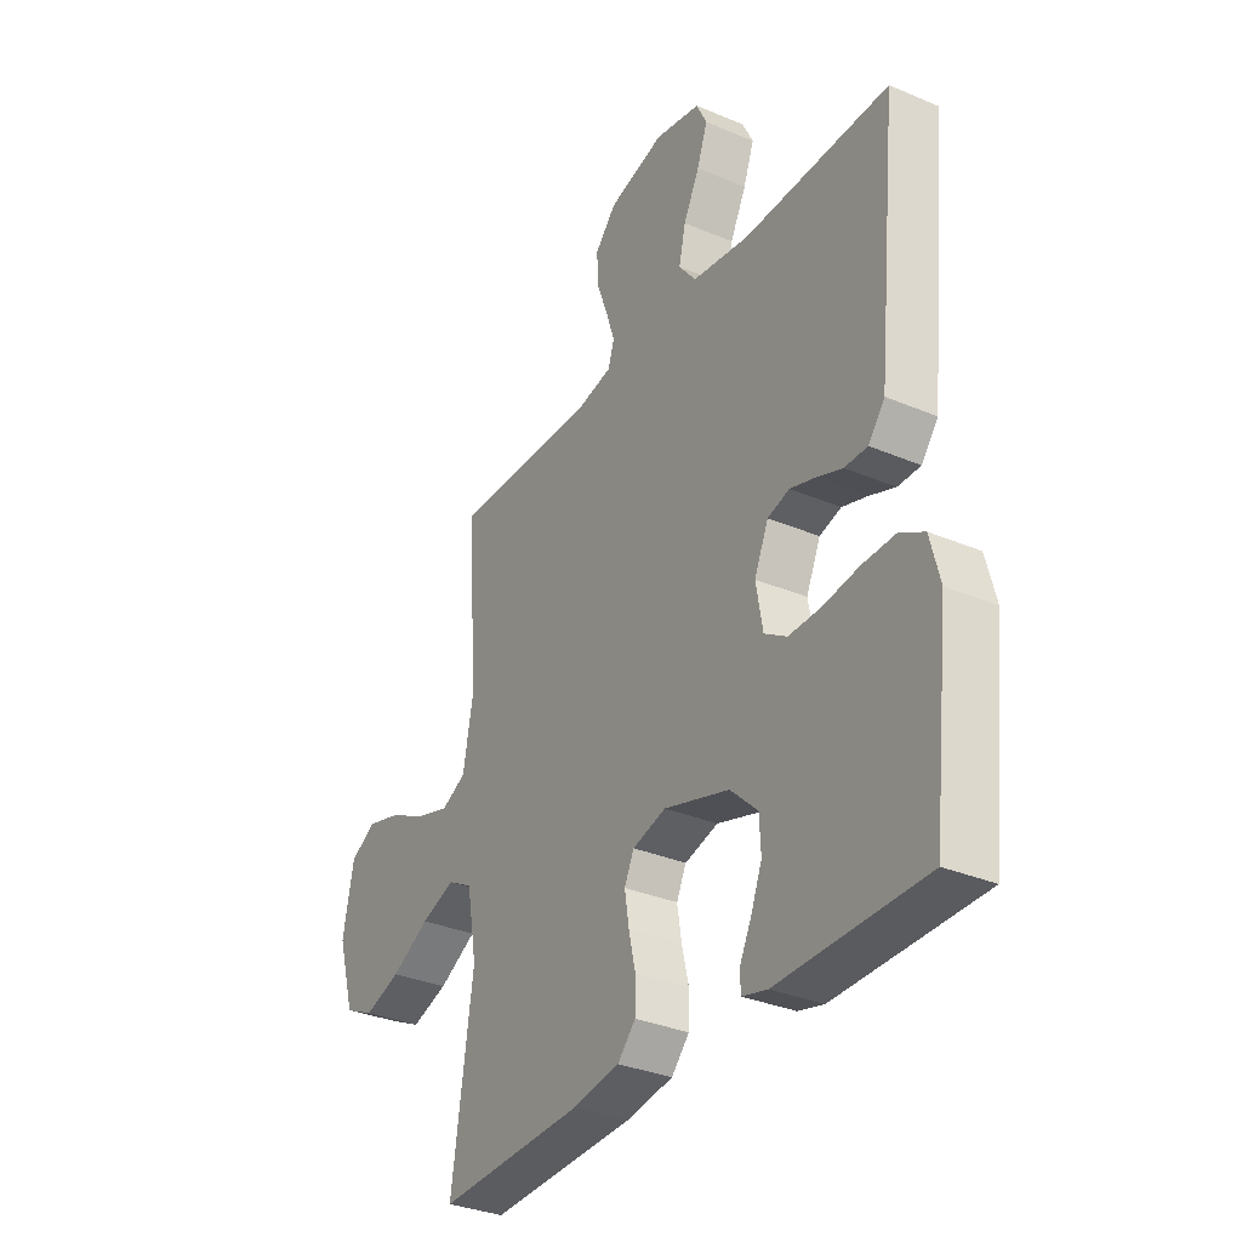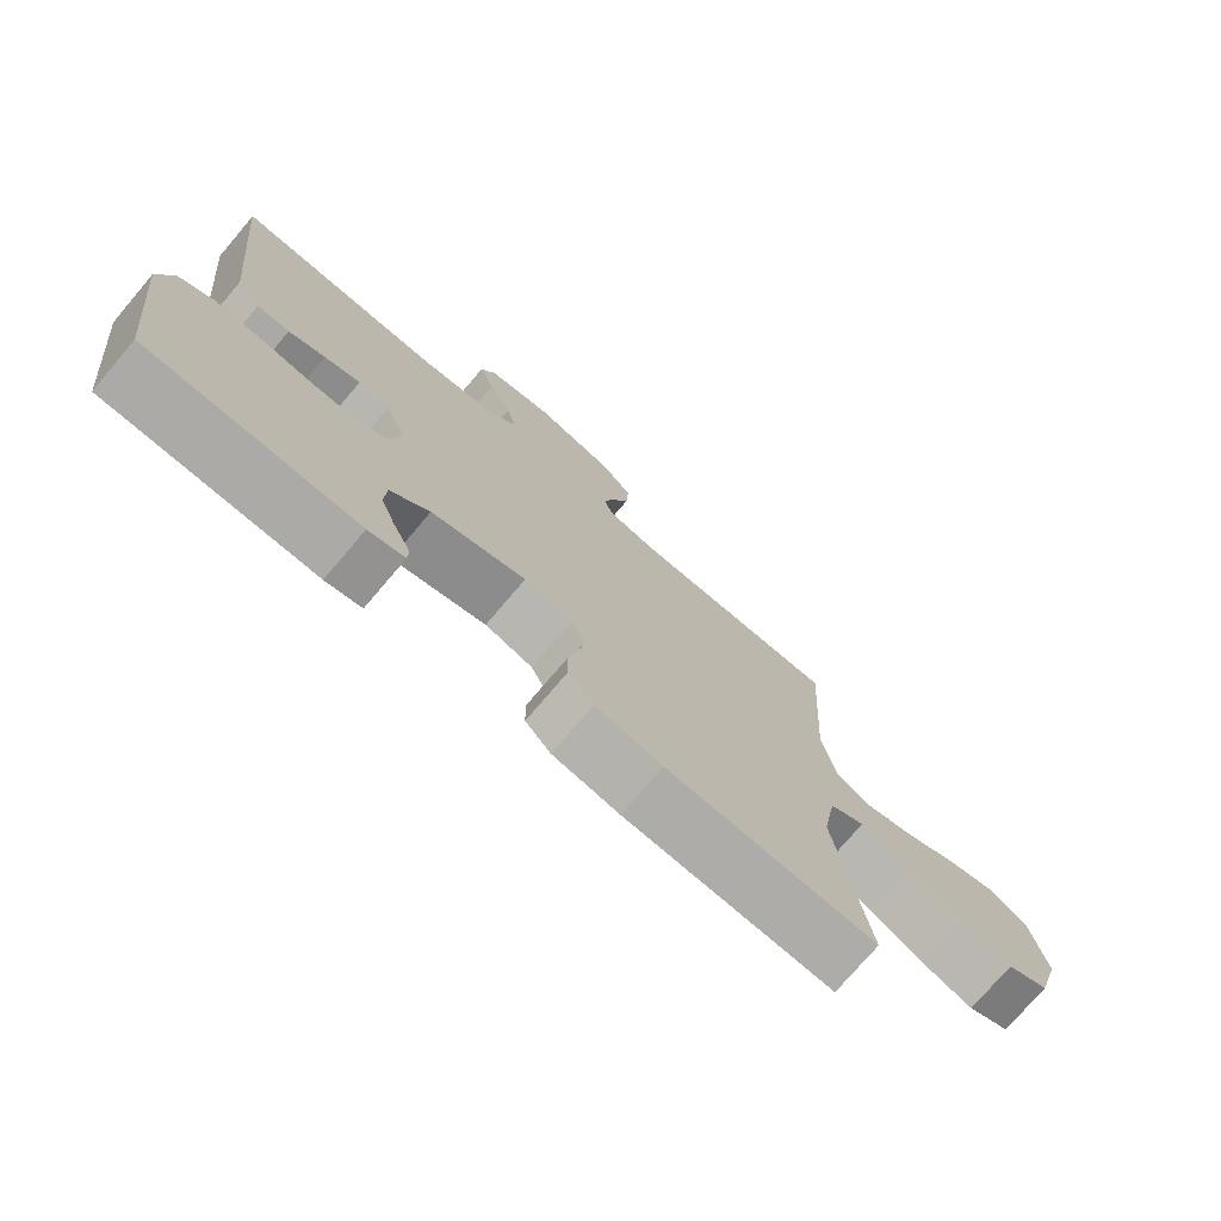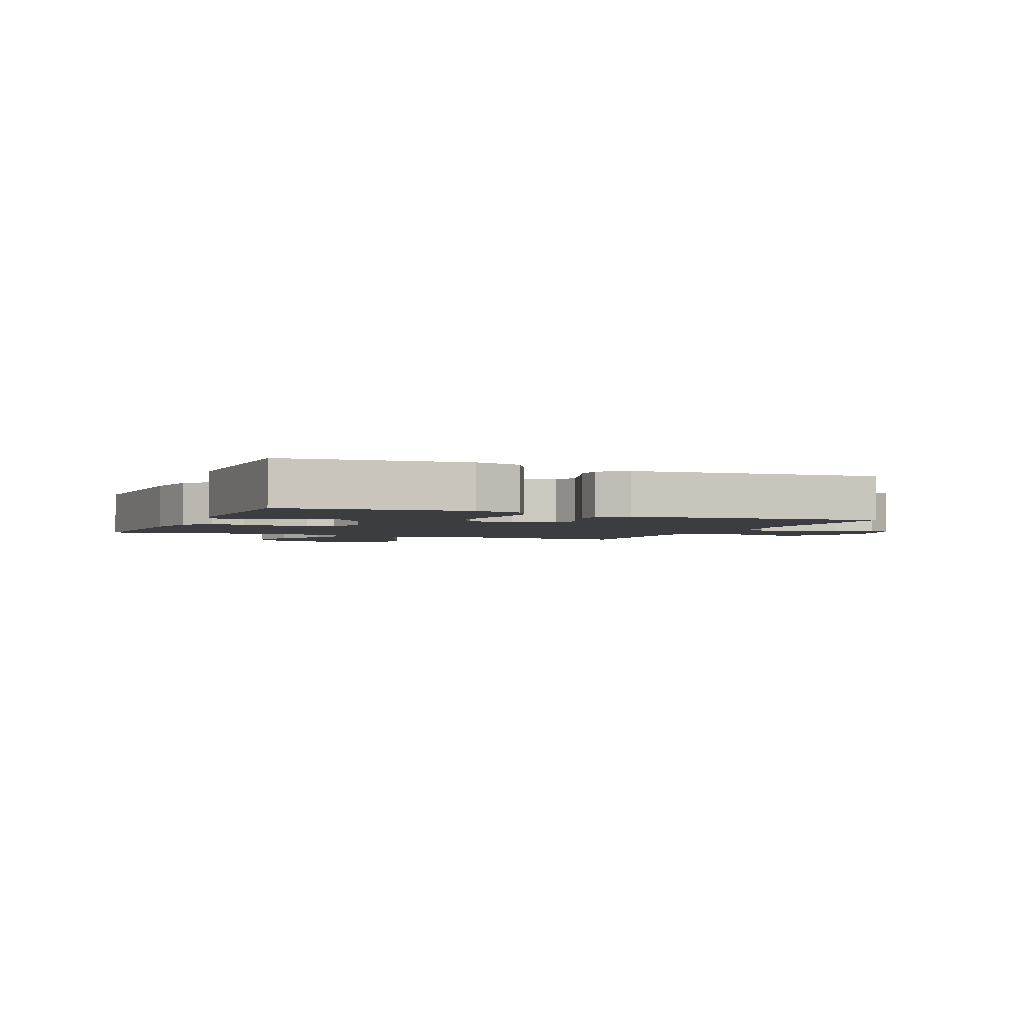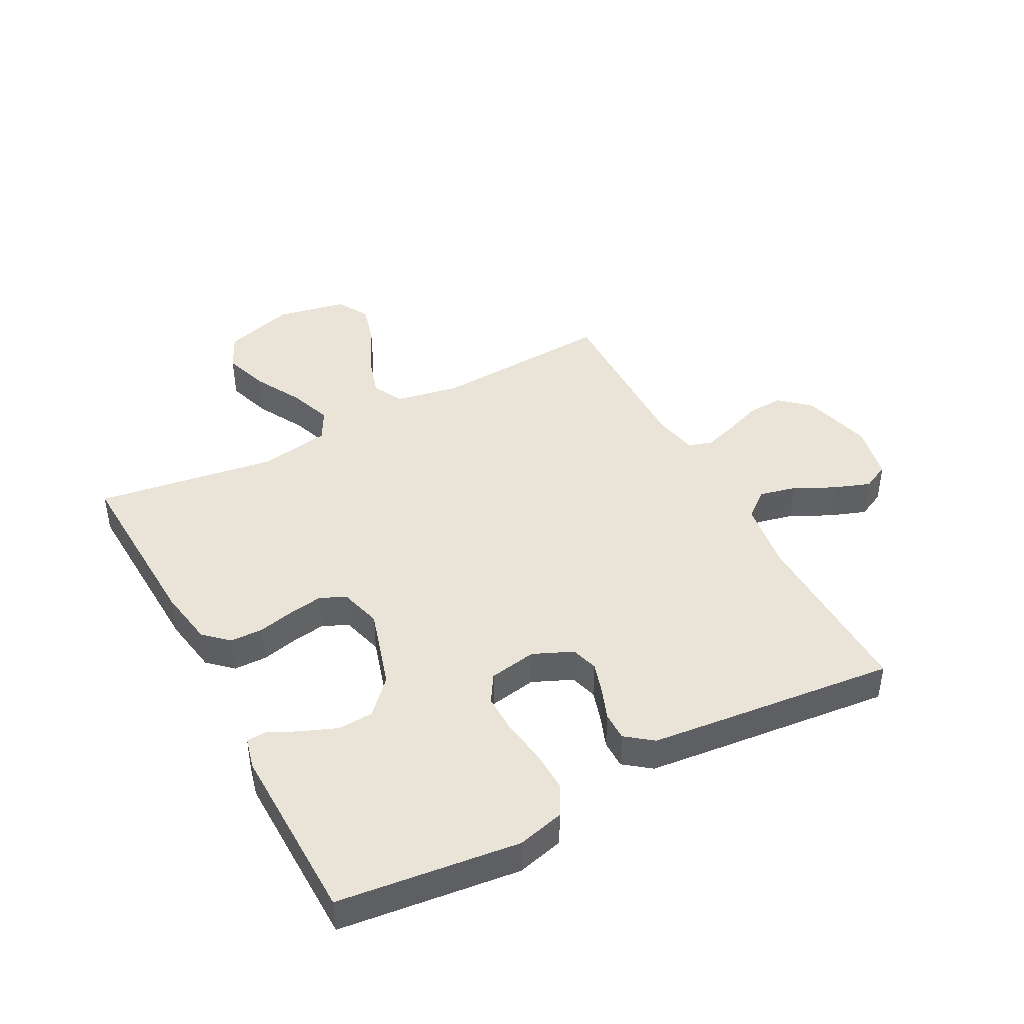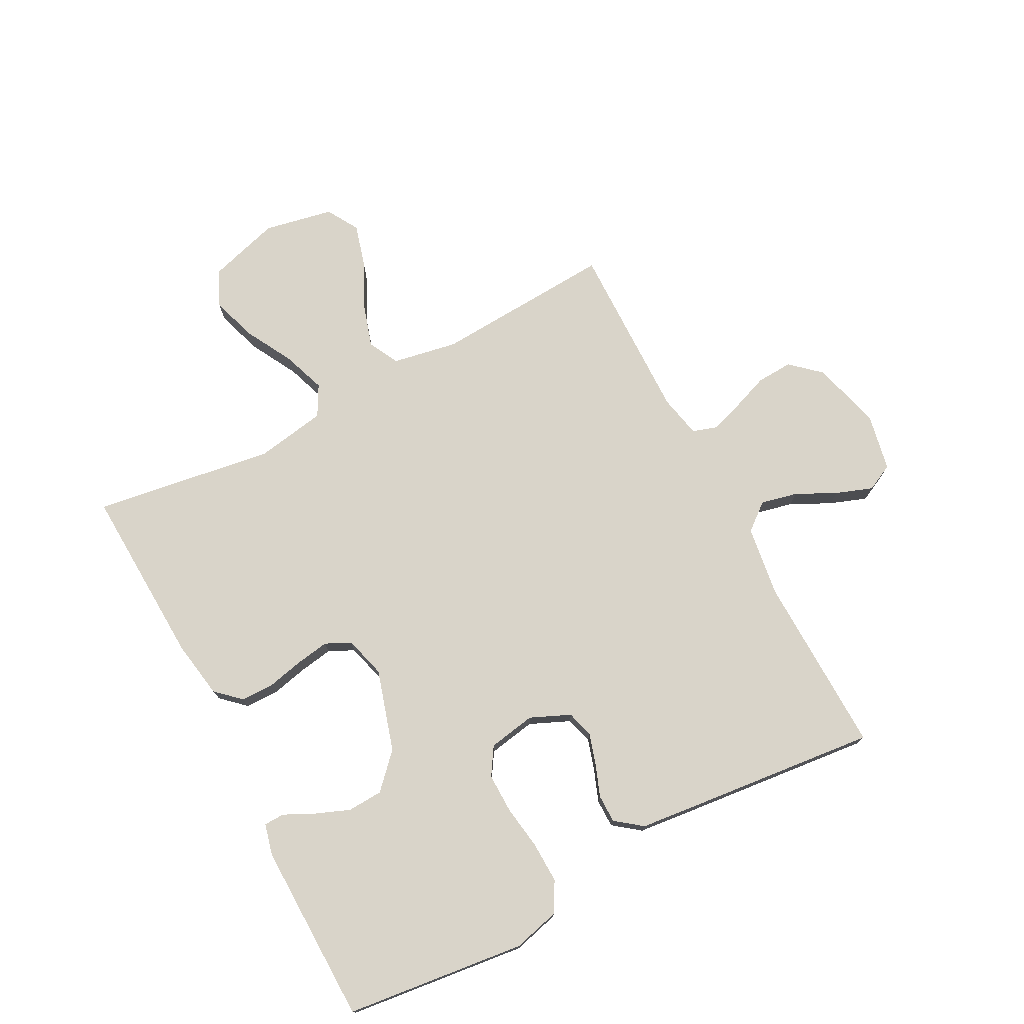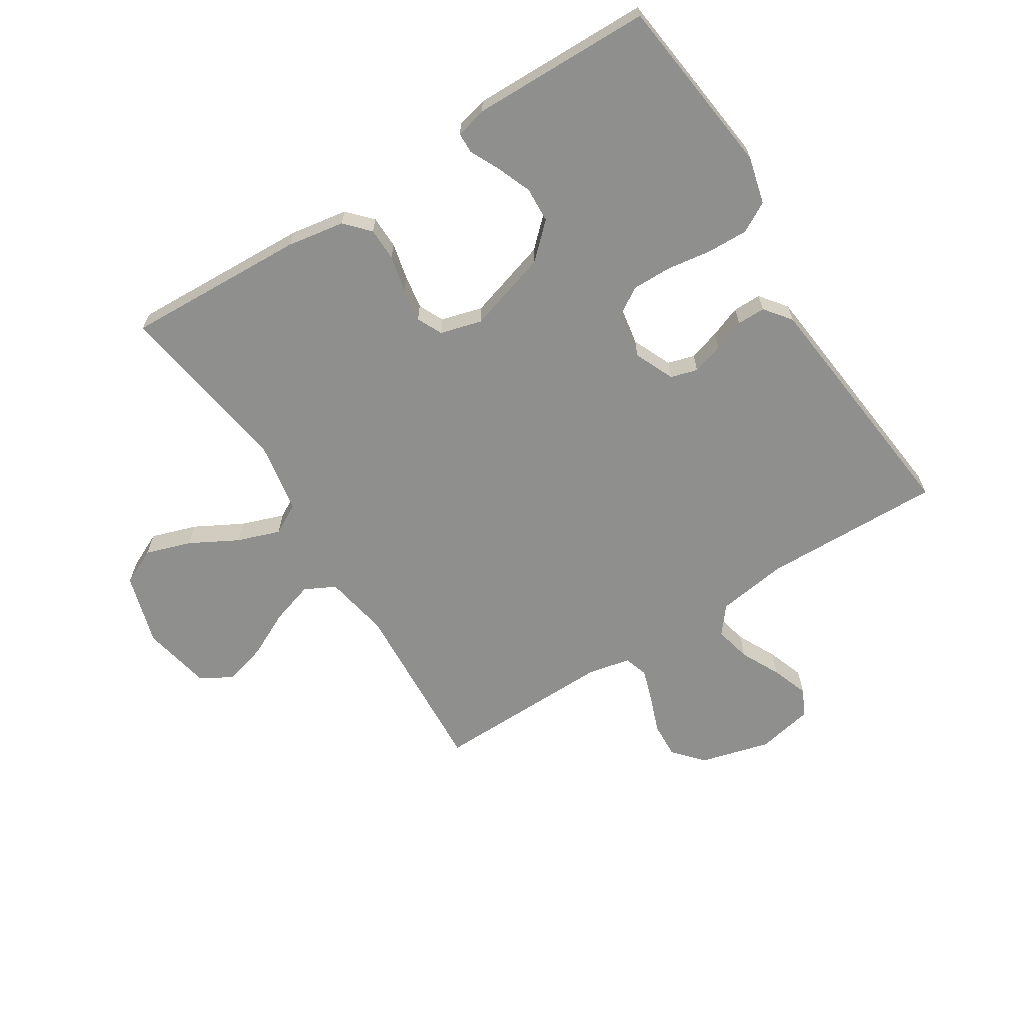
<metadata>
{"format":"obj","ext":"obj","renderer":"f3d","projection":"perspective","resolution":1024,"background":"white","views":[{"elev":-32.6,"azim":-120.6,"up":"+Z"},{"elev":-75.3,"azim":-40.4,"up":"+Z"},{"elev":-2.7,"azim":-113.1,"up":"+Y"},{"elev":43.3,"azim":-118.0,"up":"+Y"},{"elev":74.9,"azim":-117.8,"up":"+Y"},{"elev":-65.1,"azim":-147.7,"up":"+Y"}]}
</metadata>
<code>
v 0.5 0.07 0.5
v 0.482 0.07 0.2
v 0.502 0.07 0.092
v 0.553 0.07 0.066
v 0.624 0.07 0.088
v 0.701 0.07 0.126
v 0.772 0.07 0.146
v 0.825 0.07 0.115
v 0.848 0.07 0
v 0.813 0.07 -0.119
v 0.752 0.07 -0.148
v 0.676 0.07 -0.123
v 0.597 0.07 -0.08
v 0.526 0.07 -0.055
v 0.475 0.07 -0.083
v 0.455 0.07 -0.2
v 0.5 0.07 -0.5
v 0.2 0.07 -0.487
v 0.104 0.07 -0.471
v 0.067 0.07 -0.431
v 0.066 0.07 -0.376
v 0.08 0.07 -0.315
v 0.089 0.07 -0.259
v 0.069 0.07 -0.217
v 0 0.07 -0.198
v -0.135 0.07 -0.239
v -0.191 0.07 -0.292
v -0.194 0.07 -0.351
v -0.171 0.07 -0.409
v -0.147 0.07 -0.458
v -0.148 0.07 -0.492
v -0.2 0.07 -0.505
v -0.5 0.07 -0.5
v -0.535 0.07 -0.2
v -0.515 0.07 -0.122
v -0.465 0.07 -0.094
v -0.397 0.07 -0.096
v -0.323 0.07 -0.107
v -0.257 0.07 -0.108
v -0.211 0.07 -0.079
v -0.197 0.07 0
v -0.226 0.07 0.066
v -0.271 0.07 0.079
v -0.323 0.07 0.063
v -0.376 0.07 0.043
v -0.423 0.07 0.043
v -0.457 0.07 0.087
v -0.469 0.07 0.2
v -0.5 0.07 0.5
v -0.2 0.07 0.493
v -0.083 0.07 0.51
v -0.047 0.07 0.555
v -0.061 0.07 0.616
v -0.094 0.07 0.682
v -0.116 0.07 0.743
v -0.094 0.07 0.788
v 0 0.07 0.807
v 0.116 0.07 0.776
v 0.16 0.07 0.727
v 0.157 0.07 0.667
v 0.134 0.07 0.605
v 0.116 0.07 0.55
v 0.129 0.07 0.51
v 0.2 0.07 0.495
v 0.5 0 0.5
v 0.482 0 0.2
v 0.502 0 0.092
v 0.553 0 0.066
v 0.624 0 0.088
v 0.701 0 0.126
v 0.772 0 0.146
v 0.825 0 0.115
v 0.848 0 0
v 0.813 0 -0.119
v 0.752 0 -0.148
v 0.676 0 -0.123
v 0.597 0 -0.08
v 0.526 0 -0.055
v 0.475 0 -0.083
v 0.455 0 -0.2
v 0.5 0 -0.5
v 0.2 0 -0.487
v 0.104 0 -0.471
v 0.067 0 -0.431
v 0.066 0 -0.376
v 0.08 0 -0.315
v 0.089 0 -0.259
v 0.069 0 -0.217
v 0 0 -0.198
v -0.135 0 -0.239
v -0.191 0 -0.292
v -0.194 0 -0.351
v -0.171 0 -0.409
v -0.147 0 -0.458
v -0.148 0 -0.492
v -0.2 0 -0.505
v -0.5 0 -0.5
v -0.535 0 -0.2
v -0.515 0 -0.122
v -0.465 0 -0.094
v -0.397 0 -0.096
v -0.323 0 -0.107
v -0.257 0 -0.108
v -0.211 0 -0.079
v -0.197 0 0
v -0.226 0 0.066
v -0.271 0 0.079
v -0.323 0 0.063
v -0.376 0 0.043
v -0.423 0 0.043
v -0.457 0 0.087
v -0.469 0 0.2
v -0.5 0 0.5
v -0.2 0 0.493
v -0.083 0 0.51
v -0.047 0 0.555
v -0.061 0 0.616
v -0.094 0 0.682
v -0.116 0 0.743
v -0.094 0 0.788
v 0 0 0.807
v 0.116 0 0.776
v 0.16 0 0.727
v 0.157 0 0.667
v 0.134 0 0.605
v 0.116 0 0.55
v 0.129 0 0.51
v 0.2 0 0.495
f 59 60 61
f 58 59 61
f 57 58 61
f 56 57 61
f 55 56 61
f 54 55 61
f 53 54 61
f 52 53 61 62
f 51 52 62 63
f 48 49 50
f 47 48 50
f 46 47 50
f 45 46 50
f 44 45 50
f 51 63 64
f 50 51 64
f 44 50 64
f 43 44 64
f 36 37 38
f 35 36 38
f 34 35 38
f 33 34 38
f 32 33 38
f 31 32 38
f 30 31 38
f 29 30 38
f 20 21 22
f 19 20 22
f 18 19 22
f 17 18 22
f 16 17 22
f 15 16 22 23
f 14 15 23 24
f 11 12 13
f 10 11 13
f 9 10 13
f 8 9 13
f 7 8 13
f 6 7 13
f 5 6 13
f 4 5 13 14
f 14 24 25
f 4 14 25
f 3 4 25
f 64 1 2
f 43 64 2
f 42 43 2
f 2 3 25 26
f 41 42 2
f 40 41 2 26
f 39 40 26 27
f 38 39 27 28
f 28 29 38
f 125 124 123
f 125 123 122
f 125 122 121
f 125 121 120
f 125 120 119
f 125 119 118
f 125 118 117
f 126 125 117 116
f 127 126 116 115
f 114 113 112
f 114 112 111
f 114 111 110
f 114 110 109
f 114 109 108
f 128 127 115
f 128 115 114
f 128 114 108
f 128 108 107
f 102 101 100
f 102 100 99
f 102 99 98
f 102 98 97
f 102 97 96
f 102 96 95
f 102 95 94
f 102 94 93
f 86 85 84
f 86 84 83
f 86 83 82
f 86 82 81
f 86 81 80
f 87 86 80 79
f 88 87 79 78
f 77 76 75
f 77 75 74
f 77 74 73
f 77 73 72
f 77 72 71
f 77 71 70
f 77 70 69
f 78 77 69 68
f 89 88 78
f 89 78 68
f 89 68 67
f 66 65 128
f 66 128 107
f 66 107 106
f 90 89 67 66
f 66 106 105
f 90 66 105 104
f 91 90 104 103
f 92 91 103 102
f 102 93 92
f 1 65 66 2
f 2 66 67 3
f 3 67 68 4
f 4 68 69 5
f 5 69 70 6
f 6 70 71 7
f 7 71 72 8
f 8 72 73 9
f 9 73 74 10
f 10 74 75 11
f 11 75 76 12
f 12 76 77 13
f 13 77 78 14
f 14 78 79 15
f 15 79 80 16
f 16 80 81 17
f 17 81 82 18
f 18 82 83 19
f 19 83 84 20
f 20 84 85 21
f 21 85 86 22
f 22 86 87 23
f 23 87 88 24
f 24 88 89 25
f 25 89 90 26
f 26 90 91 27
f 27 91 92 28
f 28 92 93 29
f 29 93 94 30
f 30 94 95 31
f 31 95 96 32
f 32 96 97 33
f 33 97 98 34
f 34 98 99 35
f 35 99 100 36
f 36 100 101 37
f 37 101 102 38
f 38 102 103 39
f 39 103 104 40
f 40 104 105 41
f 41 105 106 42
f 42 106 107 43
f 43 107 108 44
f 44 108 109 45
f 45 109 110 46
f 46 110 111 47
f 47 111 112 48
f 48 112 113 49
f 49 113 114 50
f 50 114 115 51
f 51 115 116 52
f 52 116 117 53
f 53 117 118 54
f 54 118 119 55
f 55 119 120 56
f 56 120 121 57
f 57 121 122 58
f 58 122 123 59
f 59 123 124 60
f 60 124 125 61
f 61 125 126 62
f 62 126 127 63
f 63 127 128 64
f 64 128 65 1

</code>
